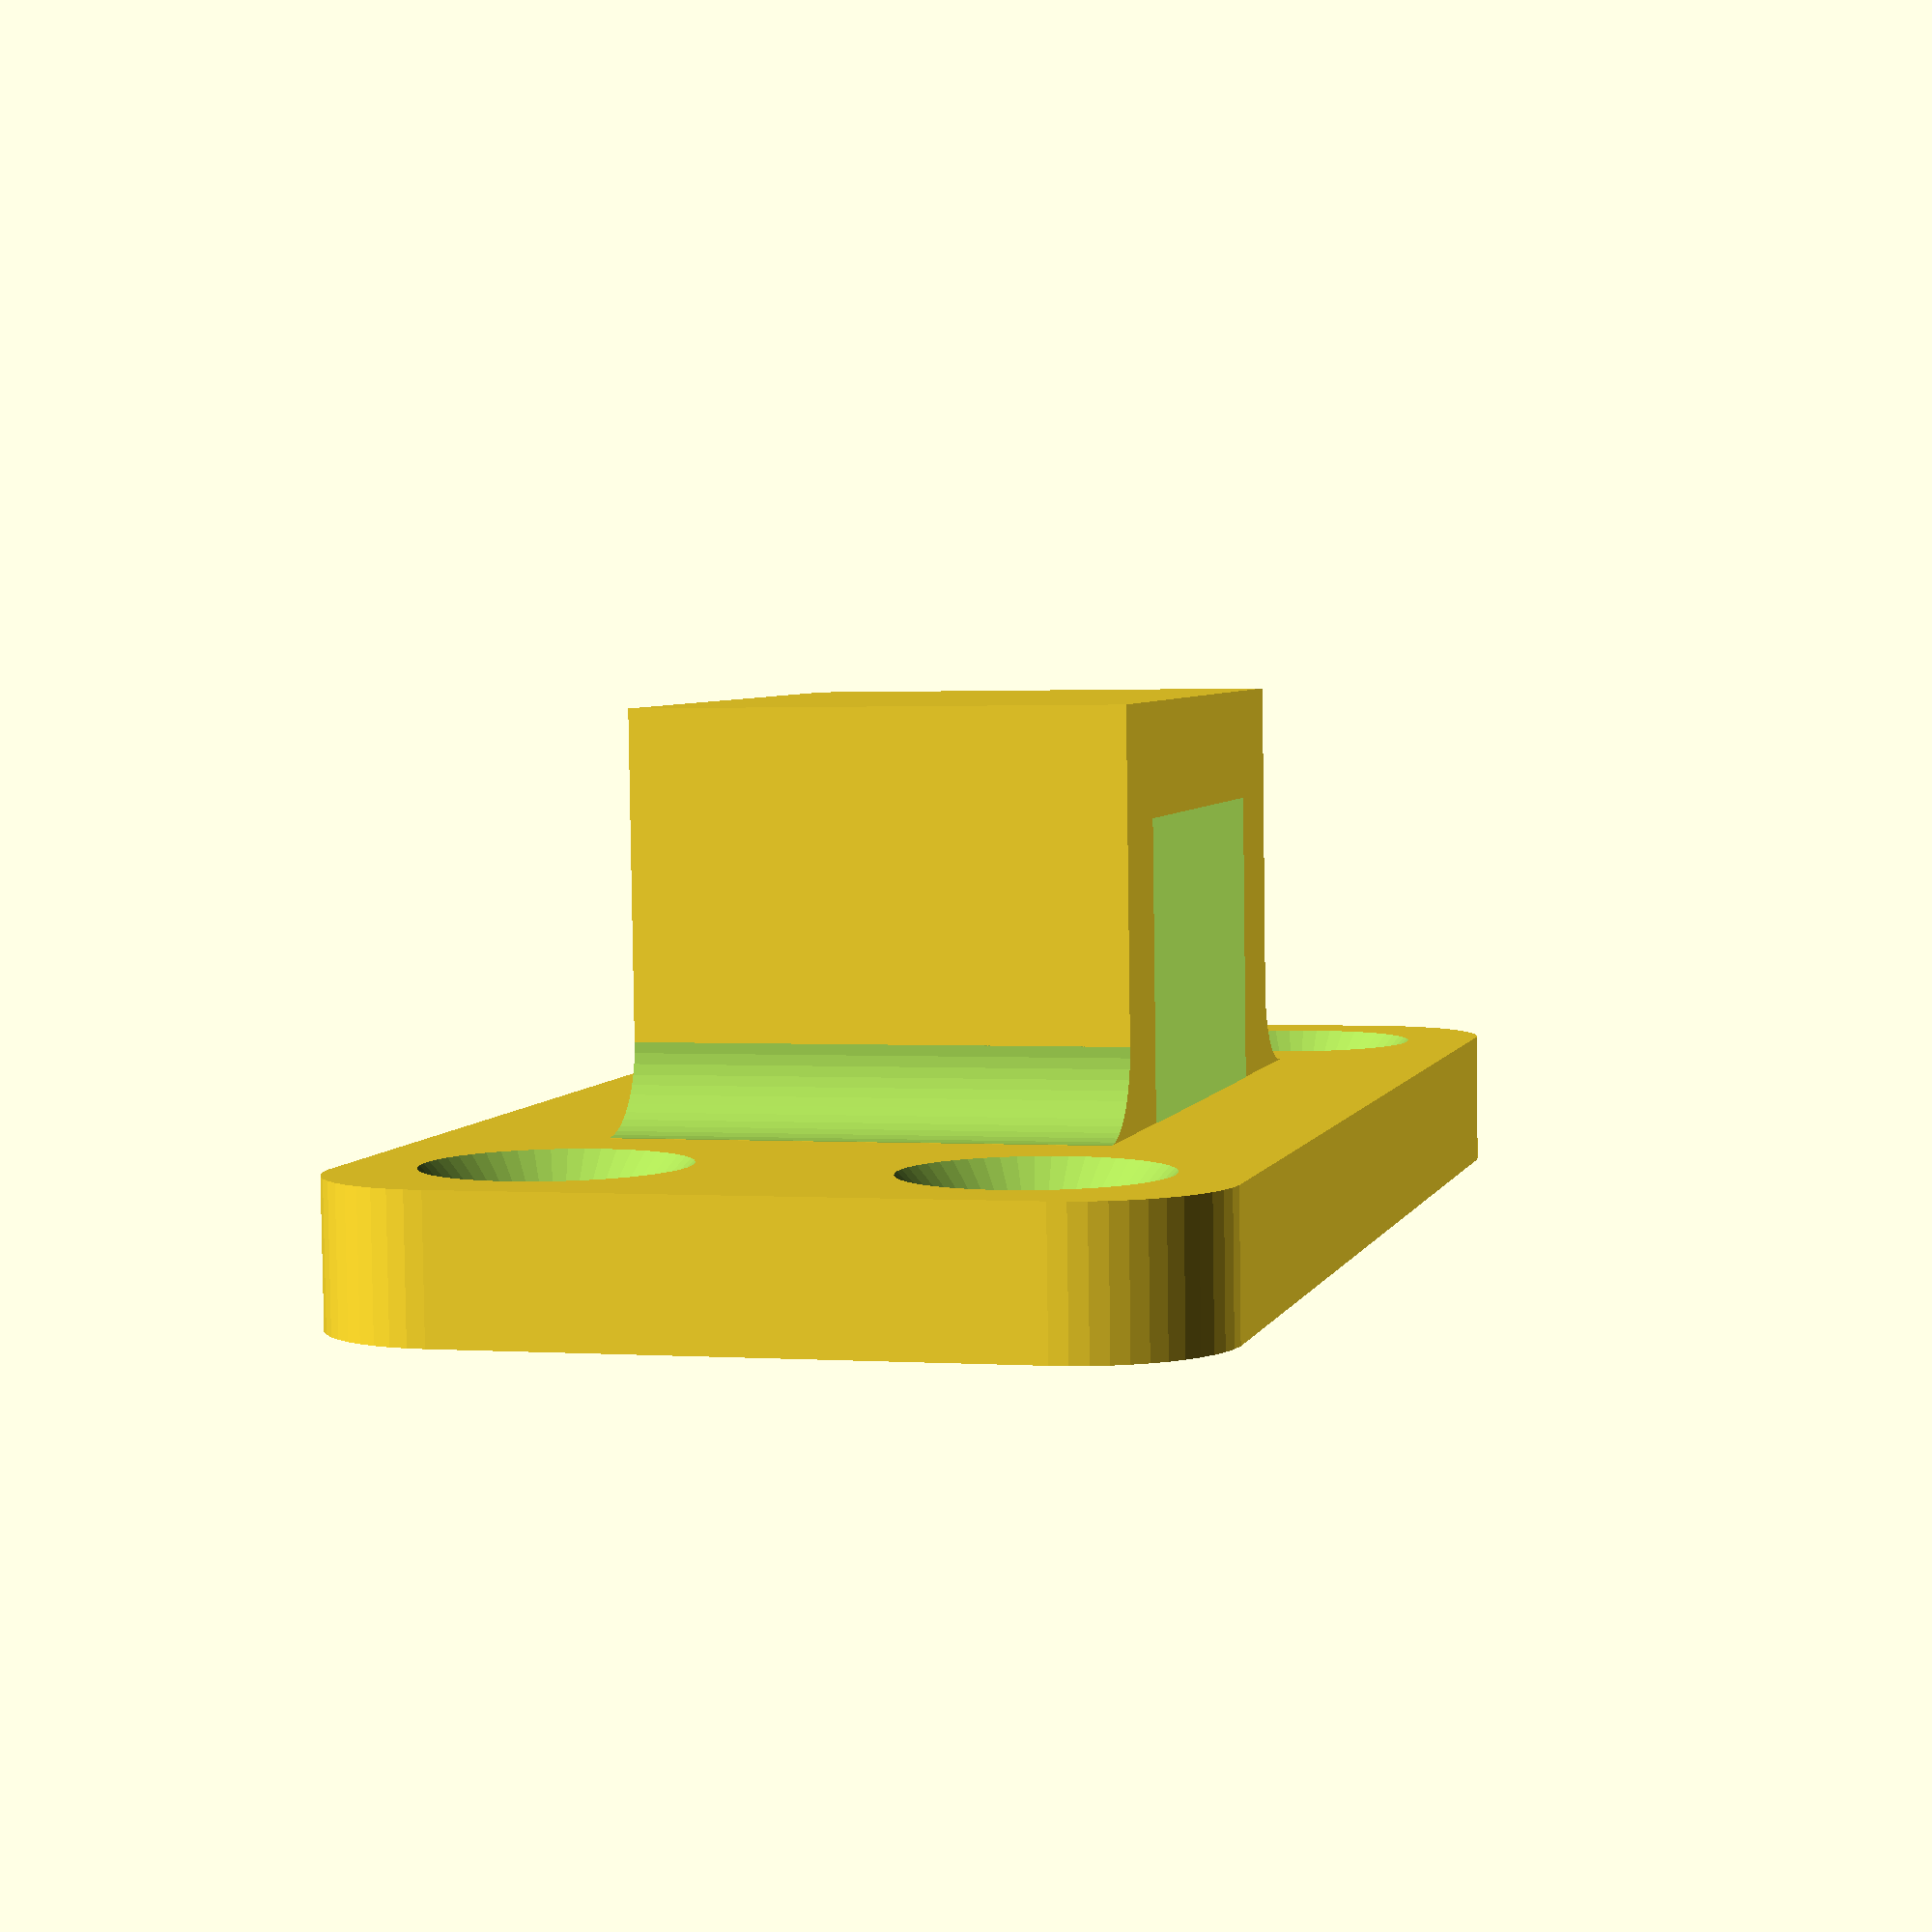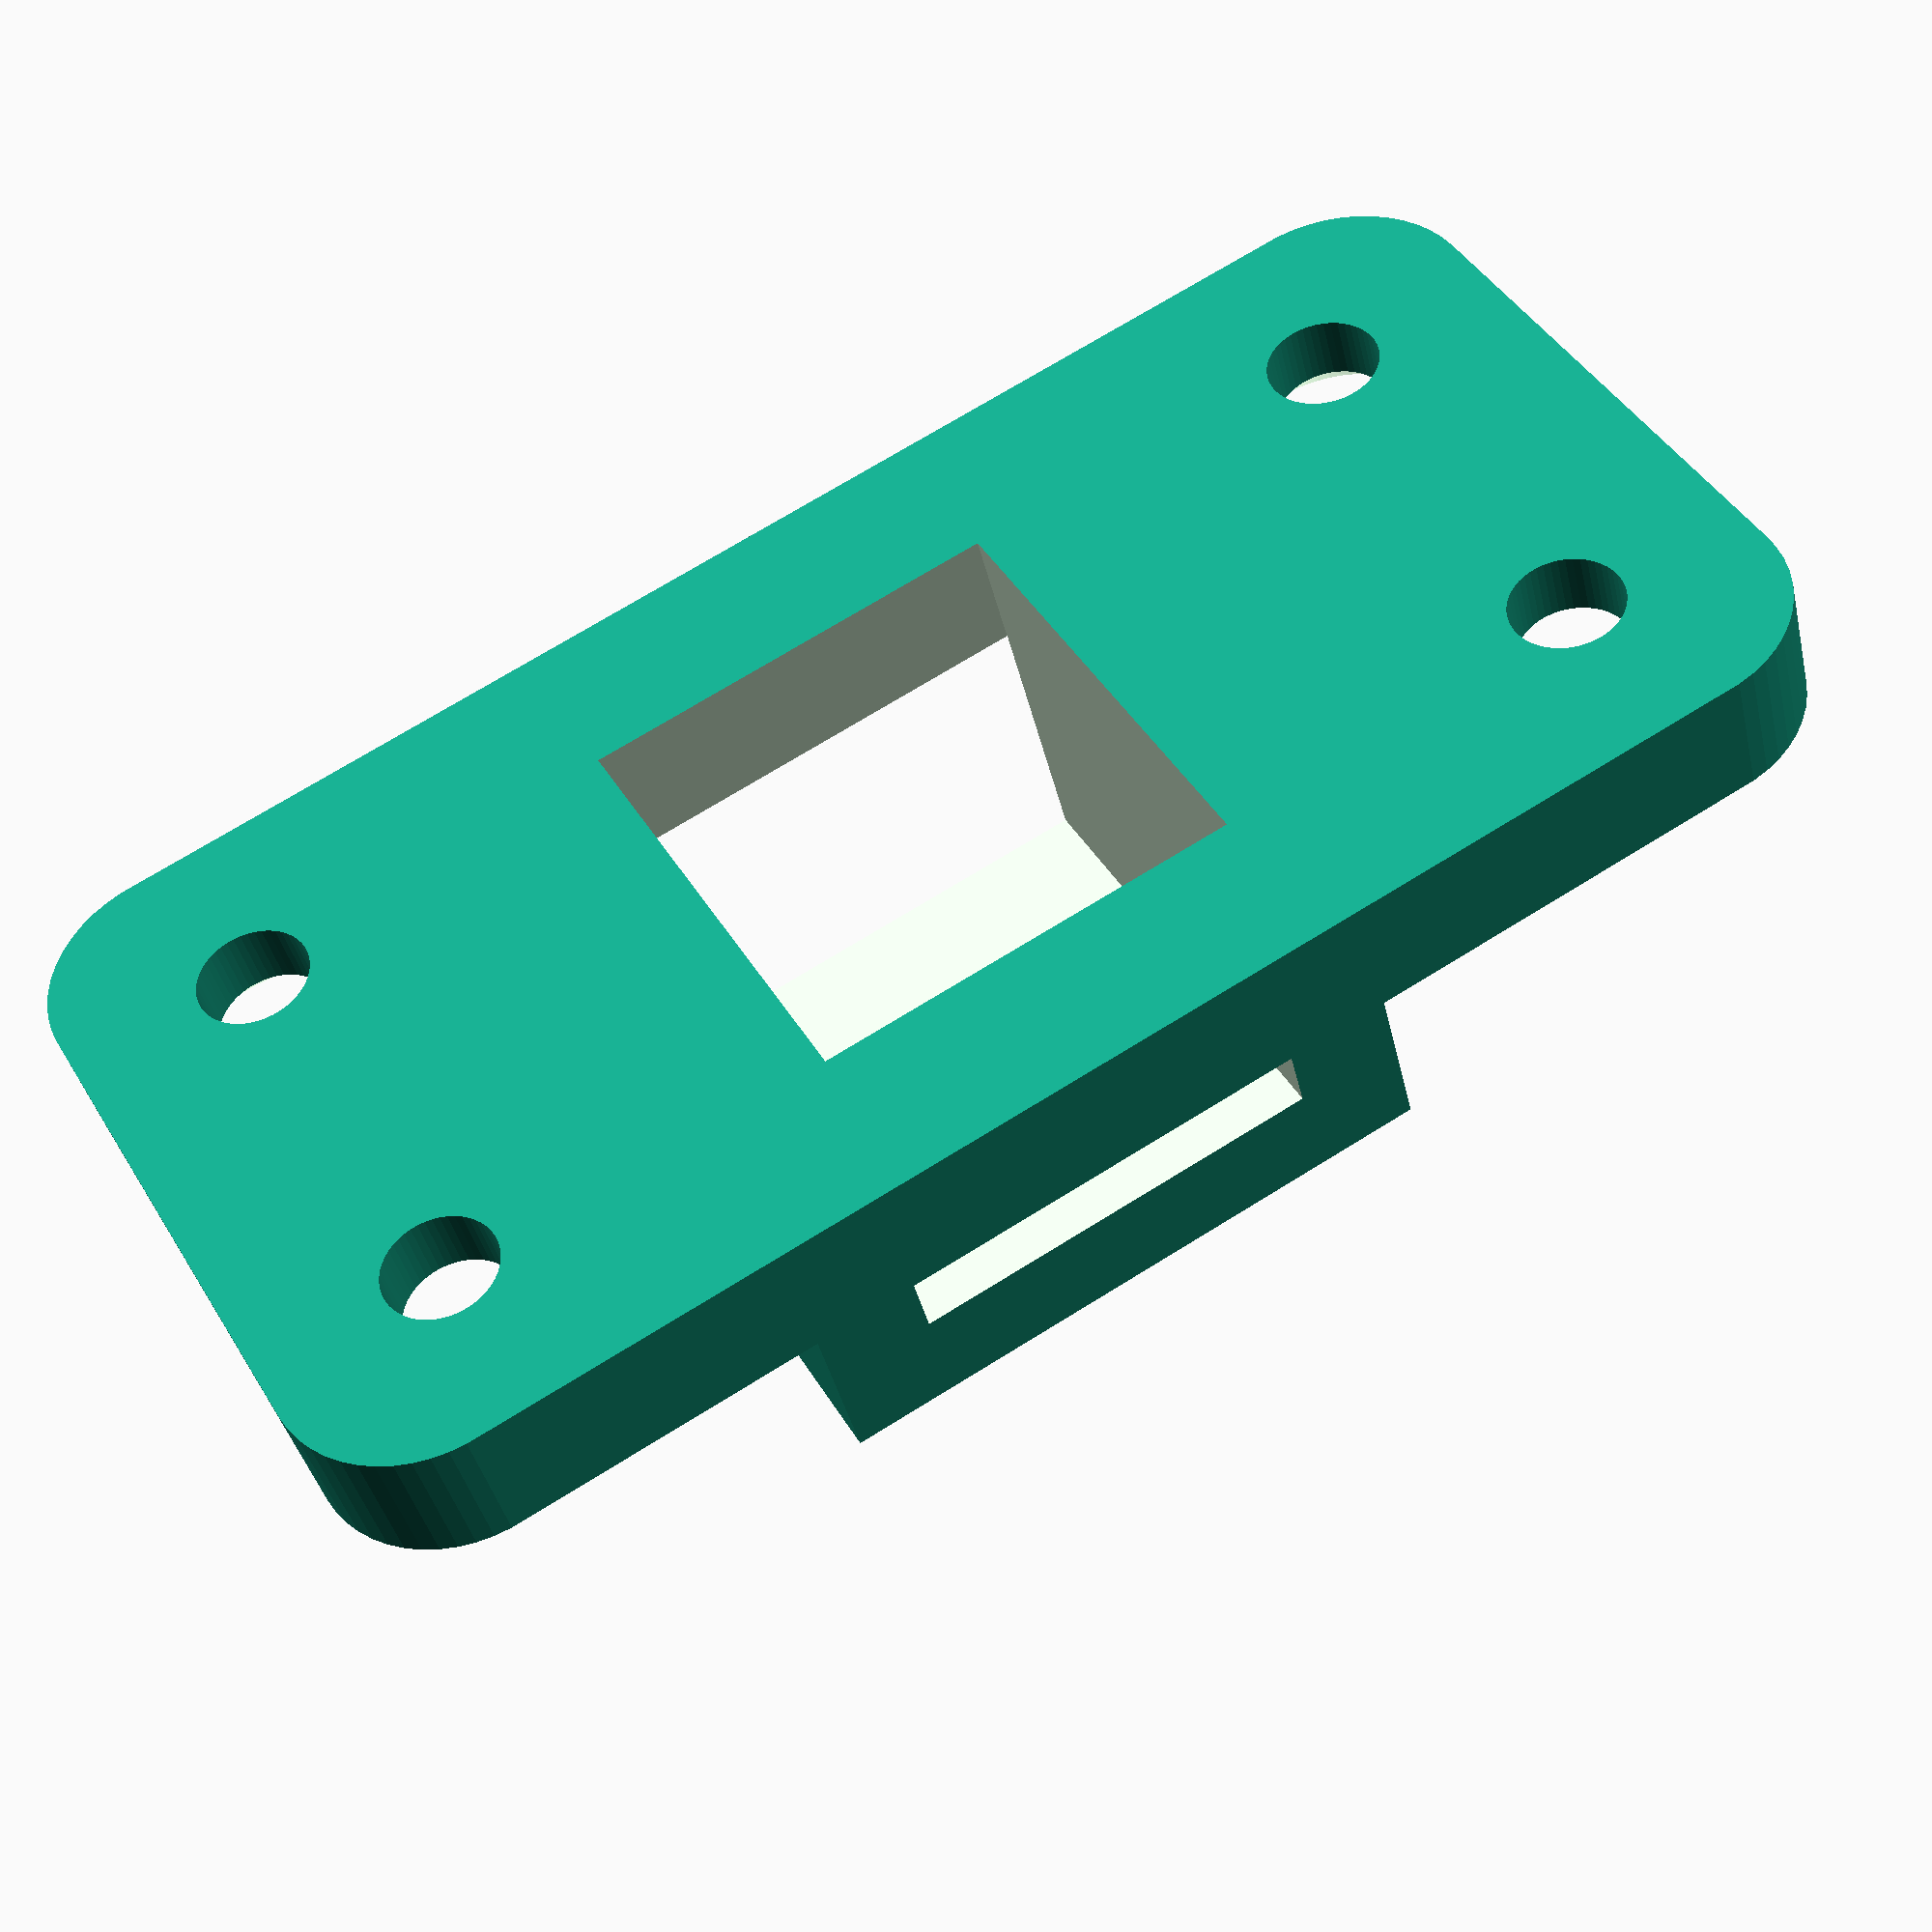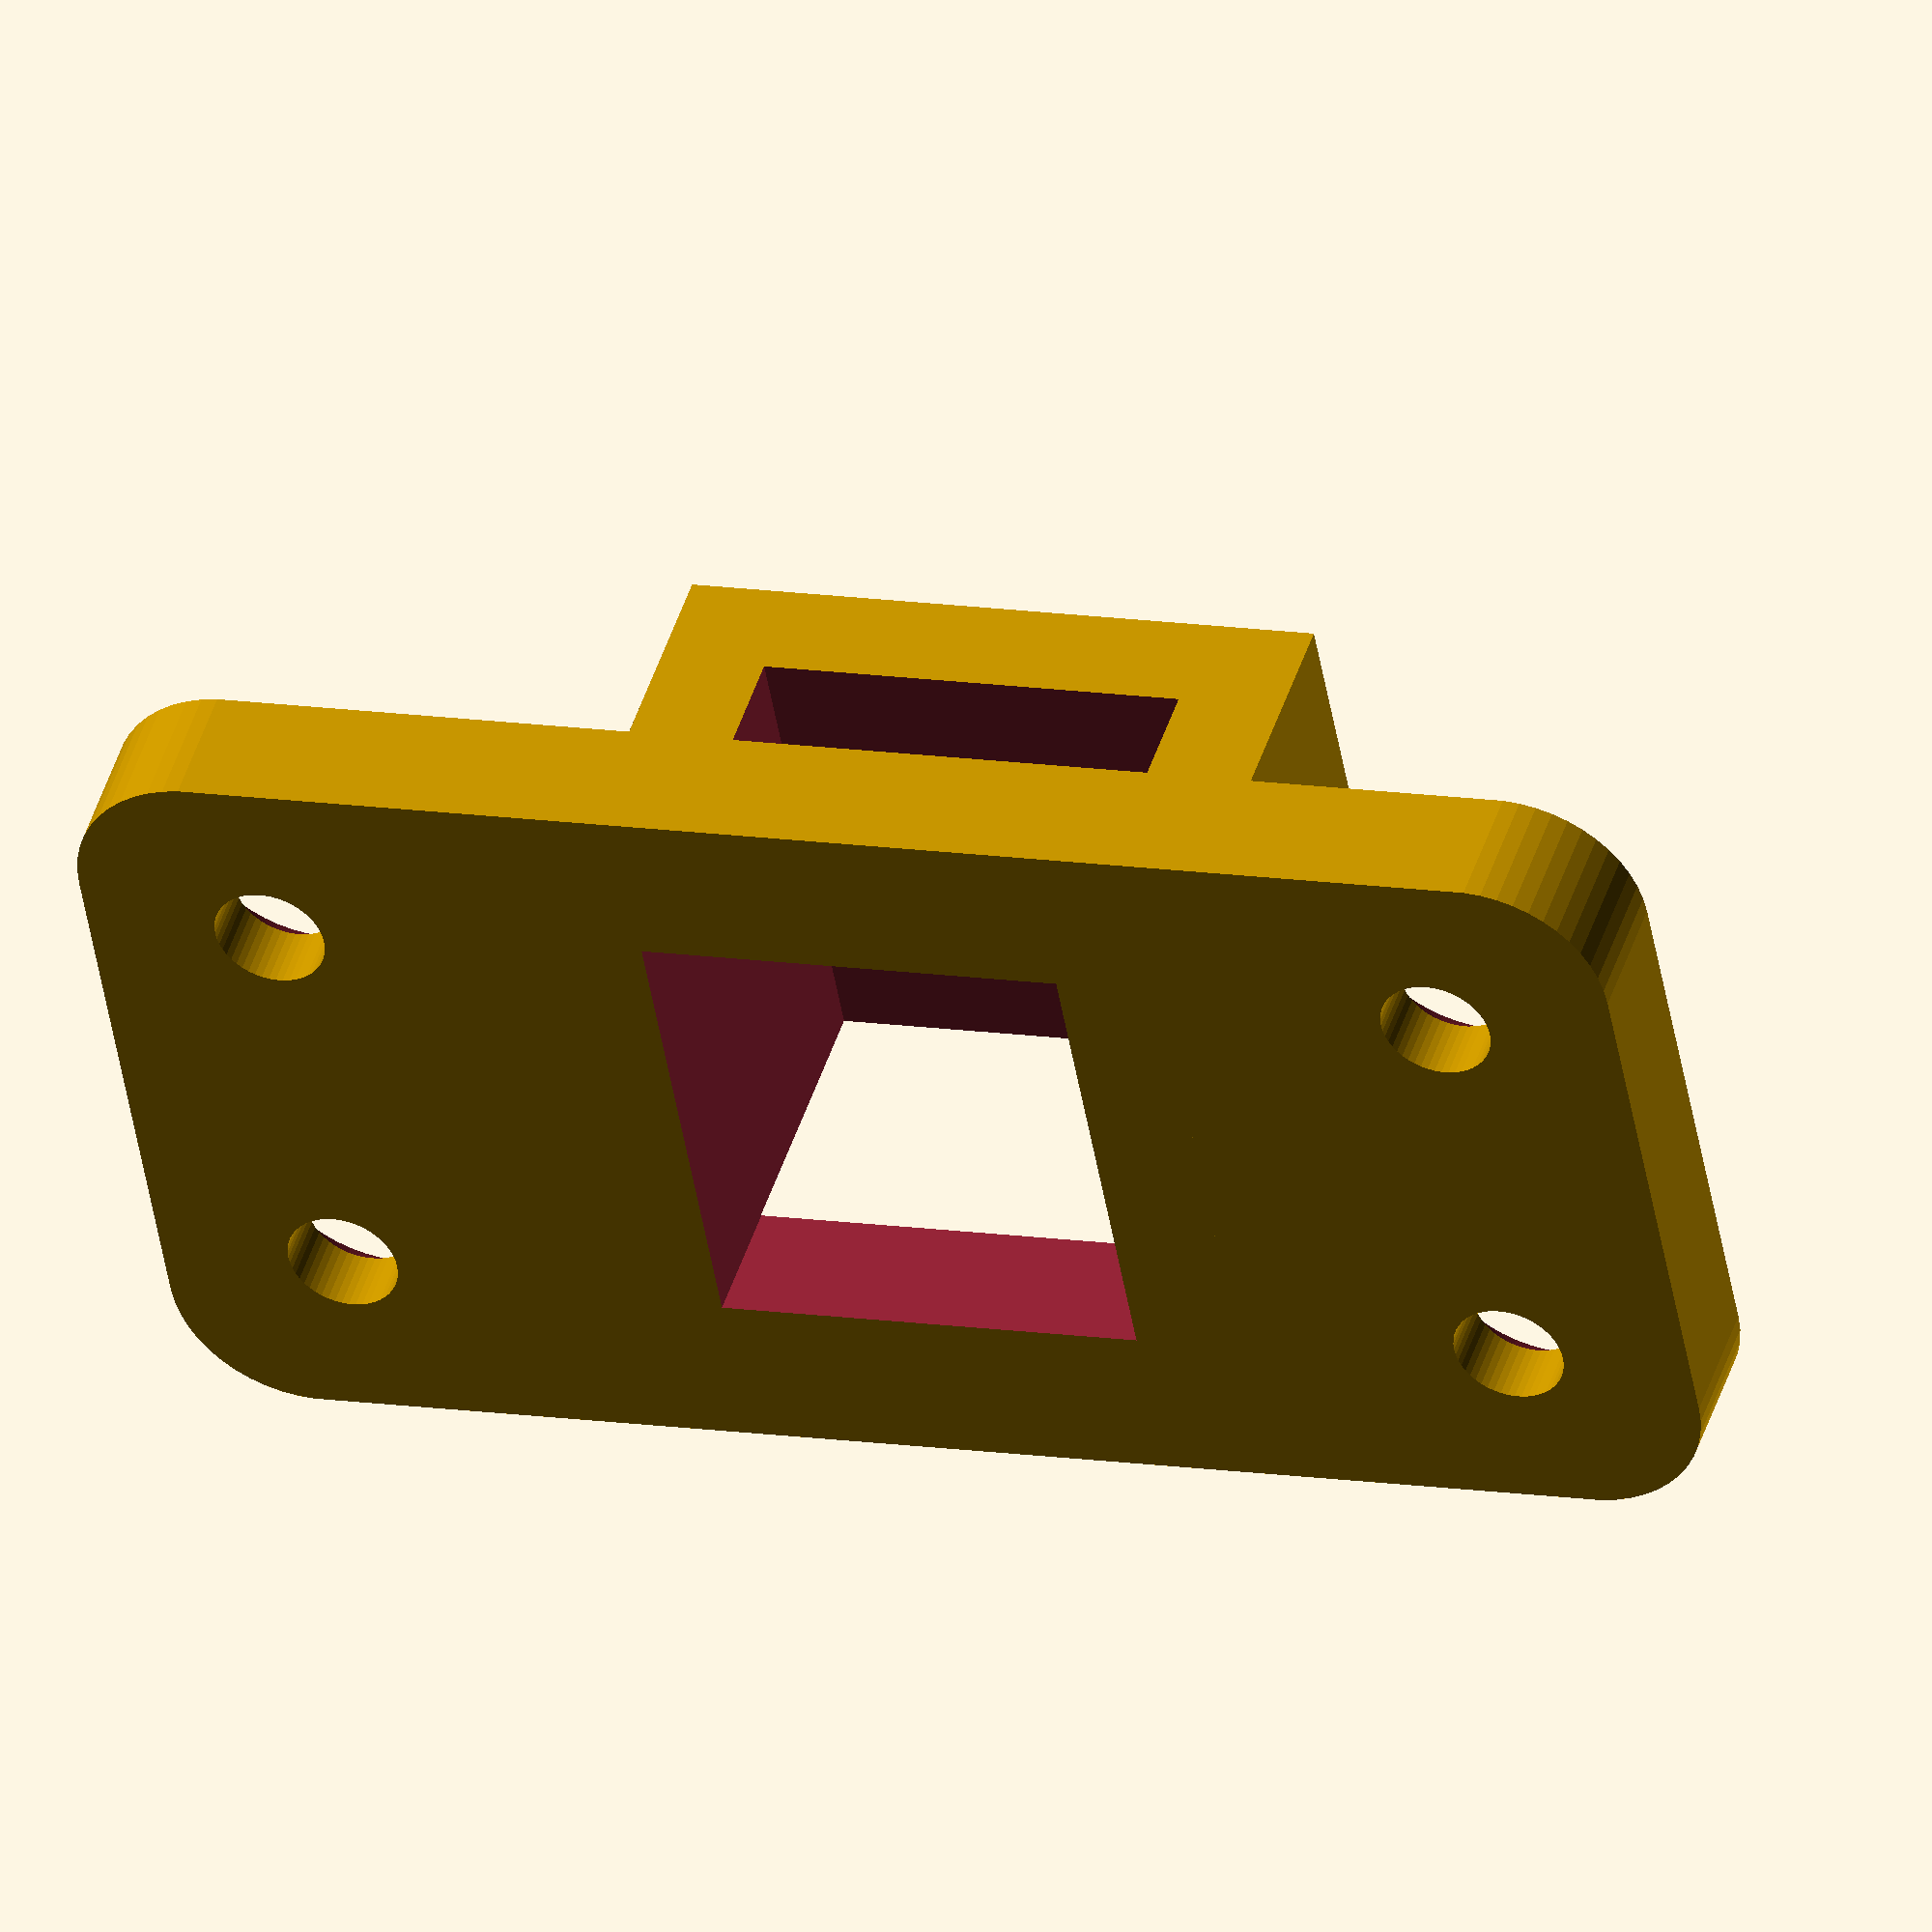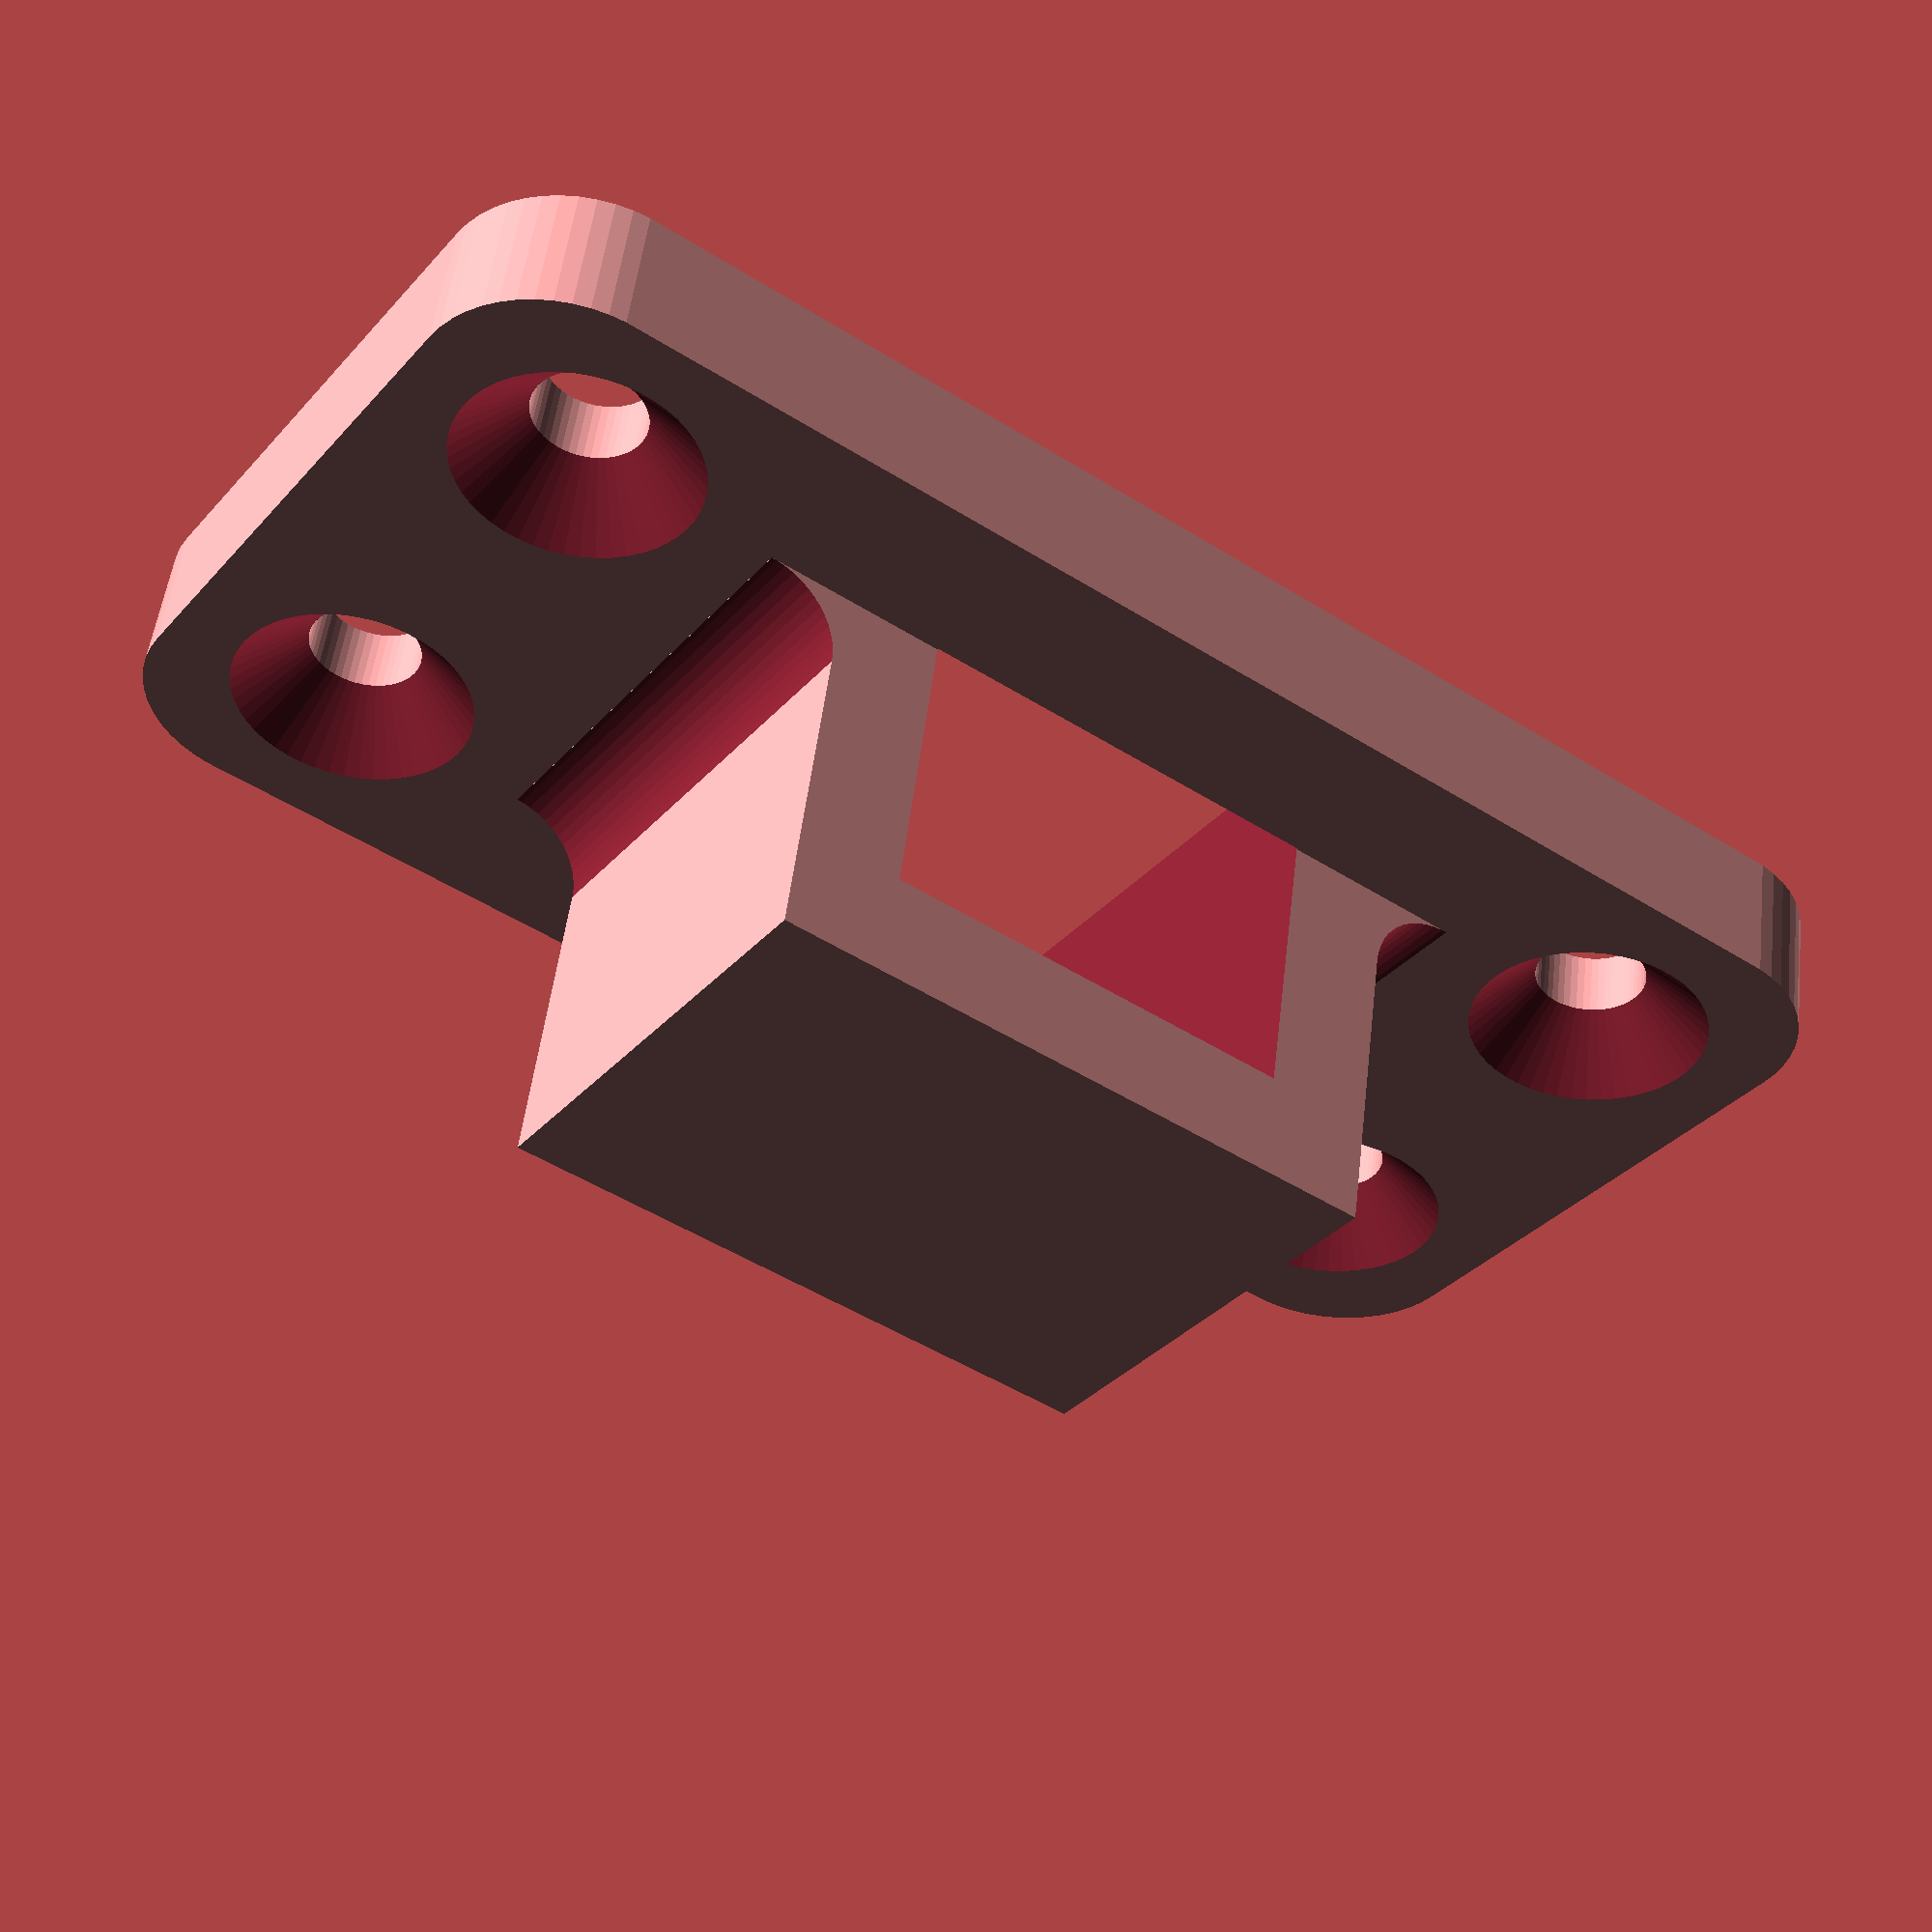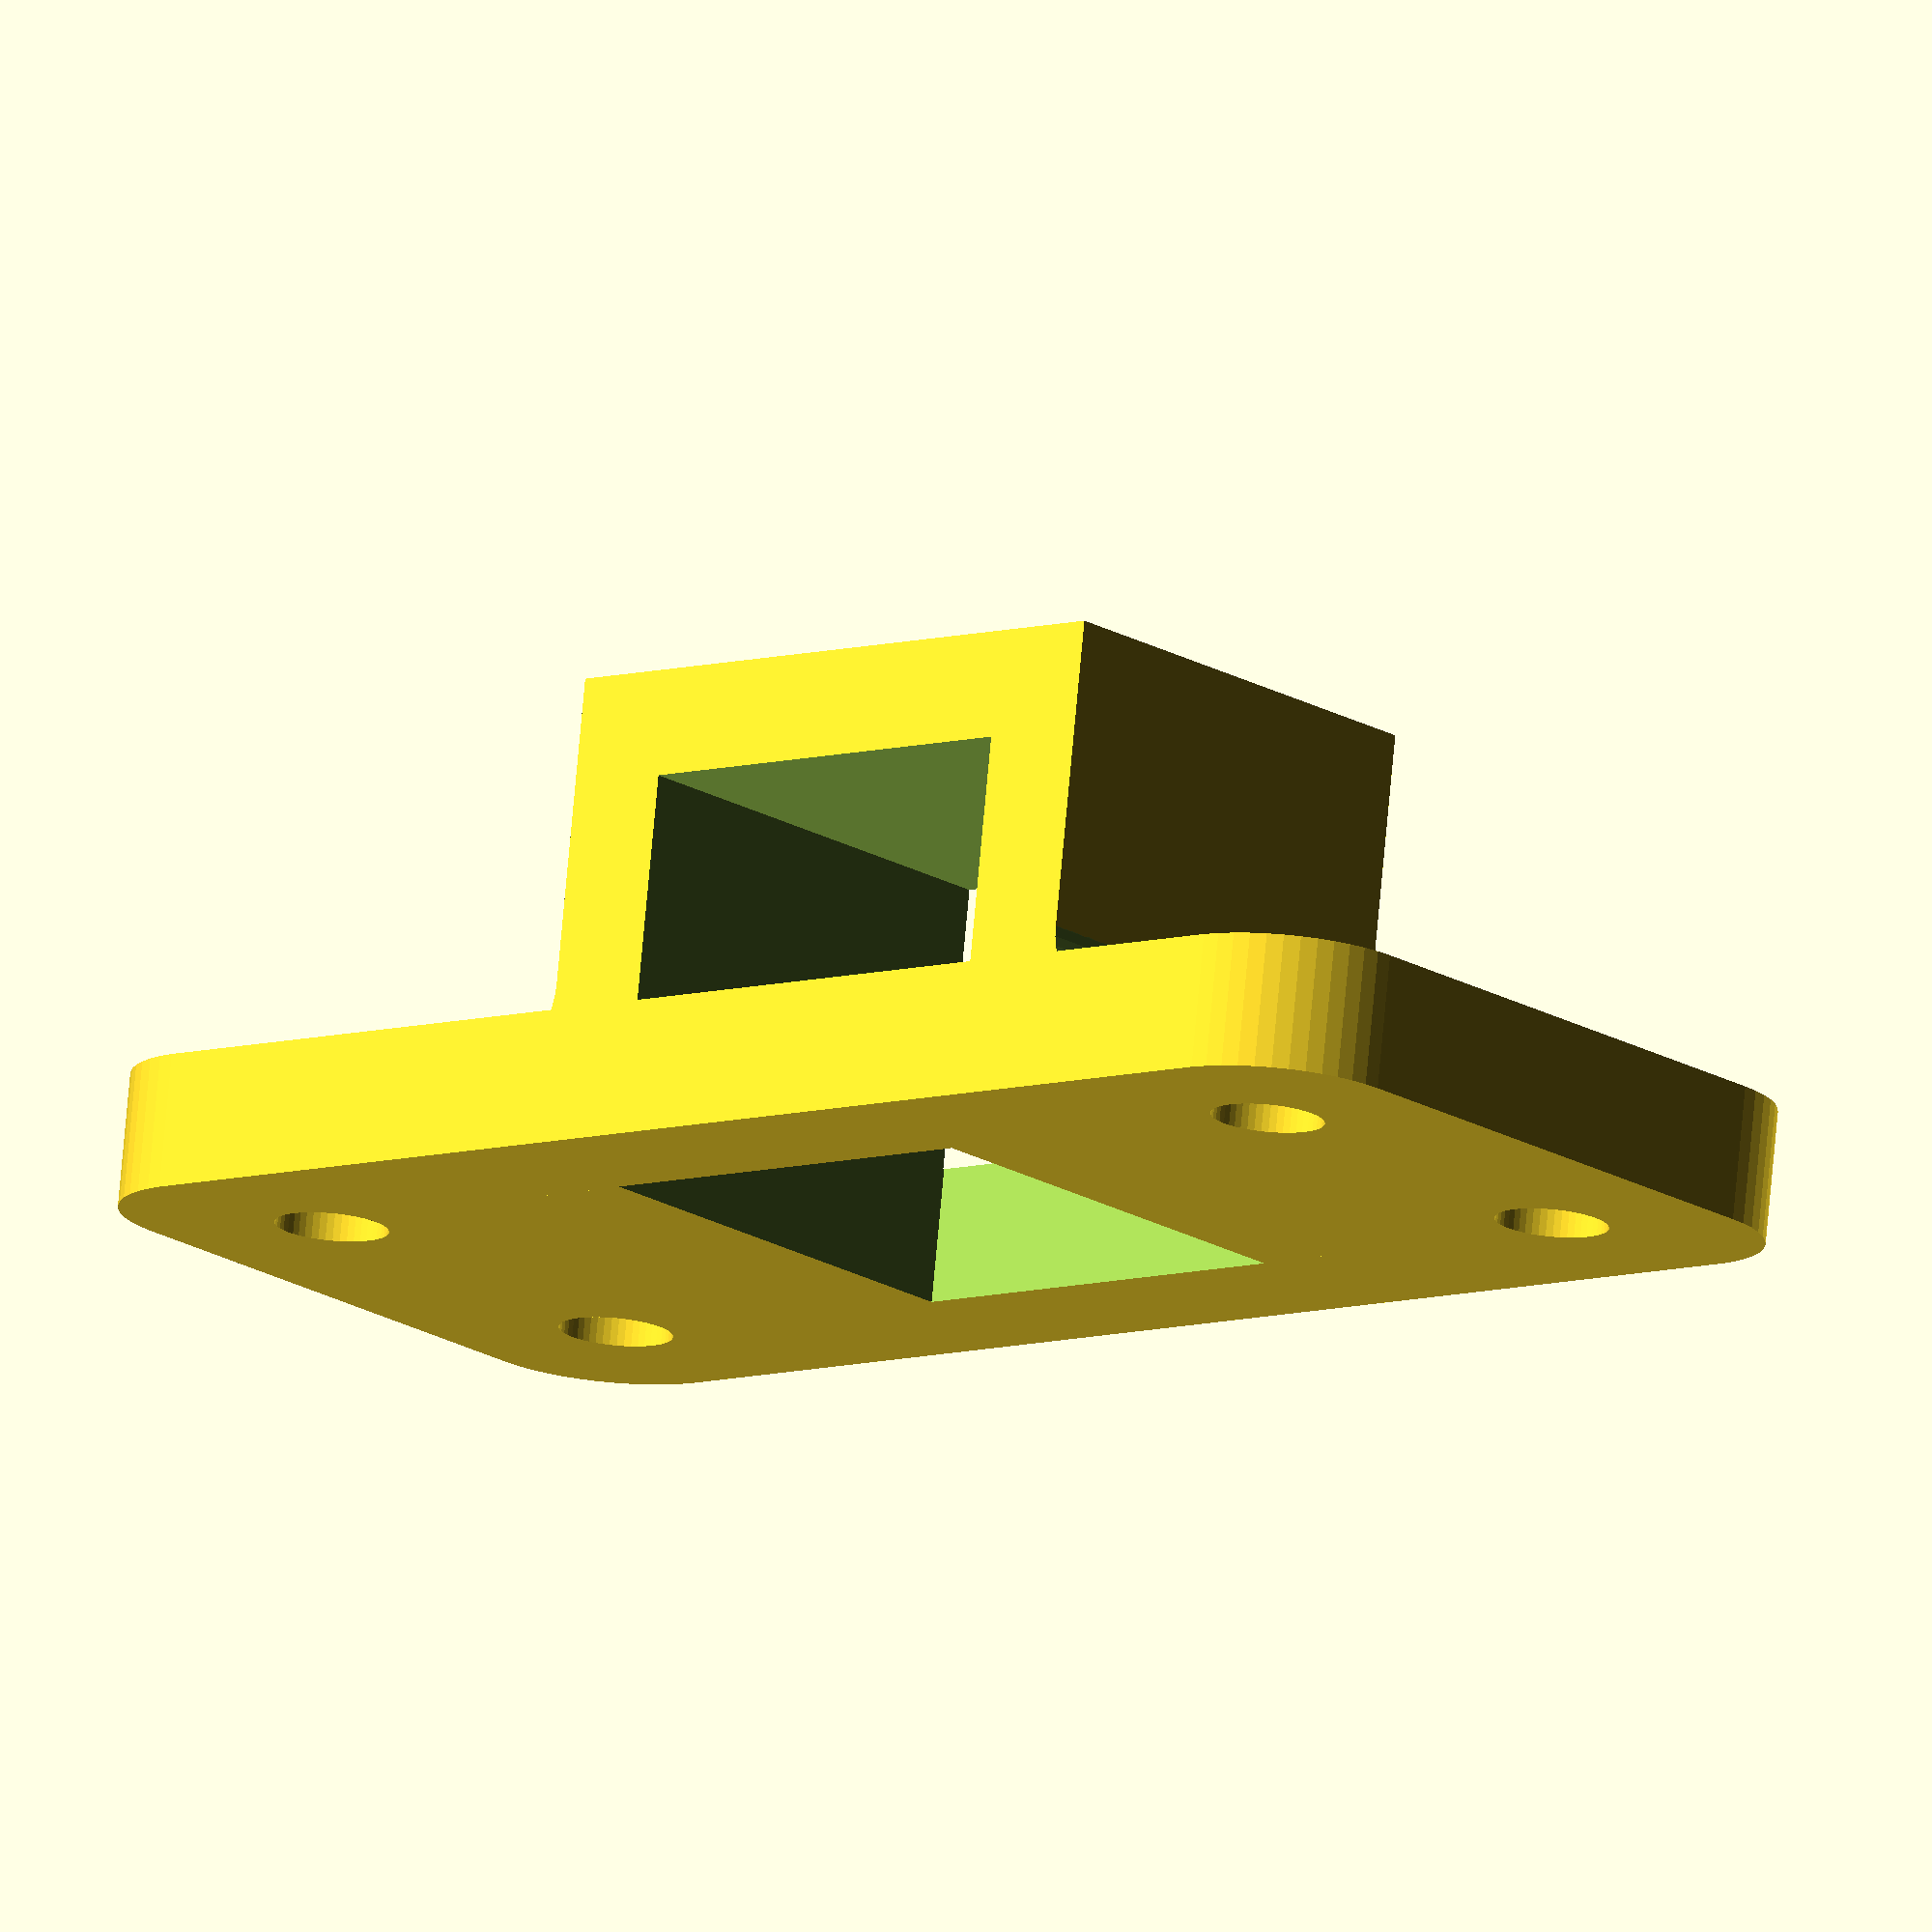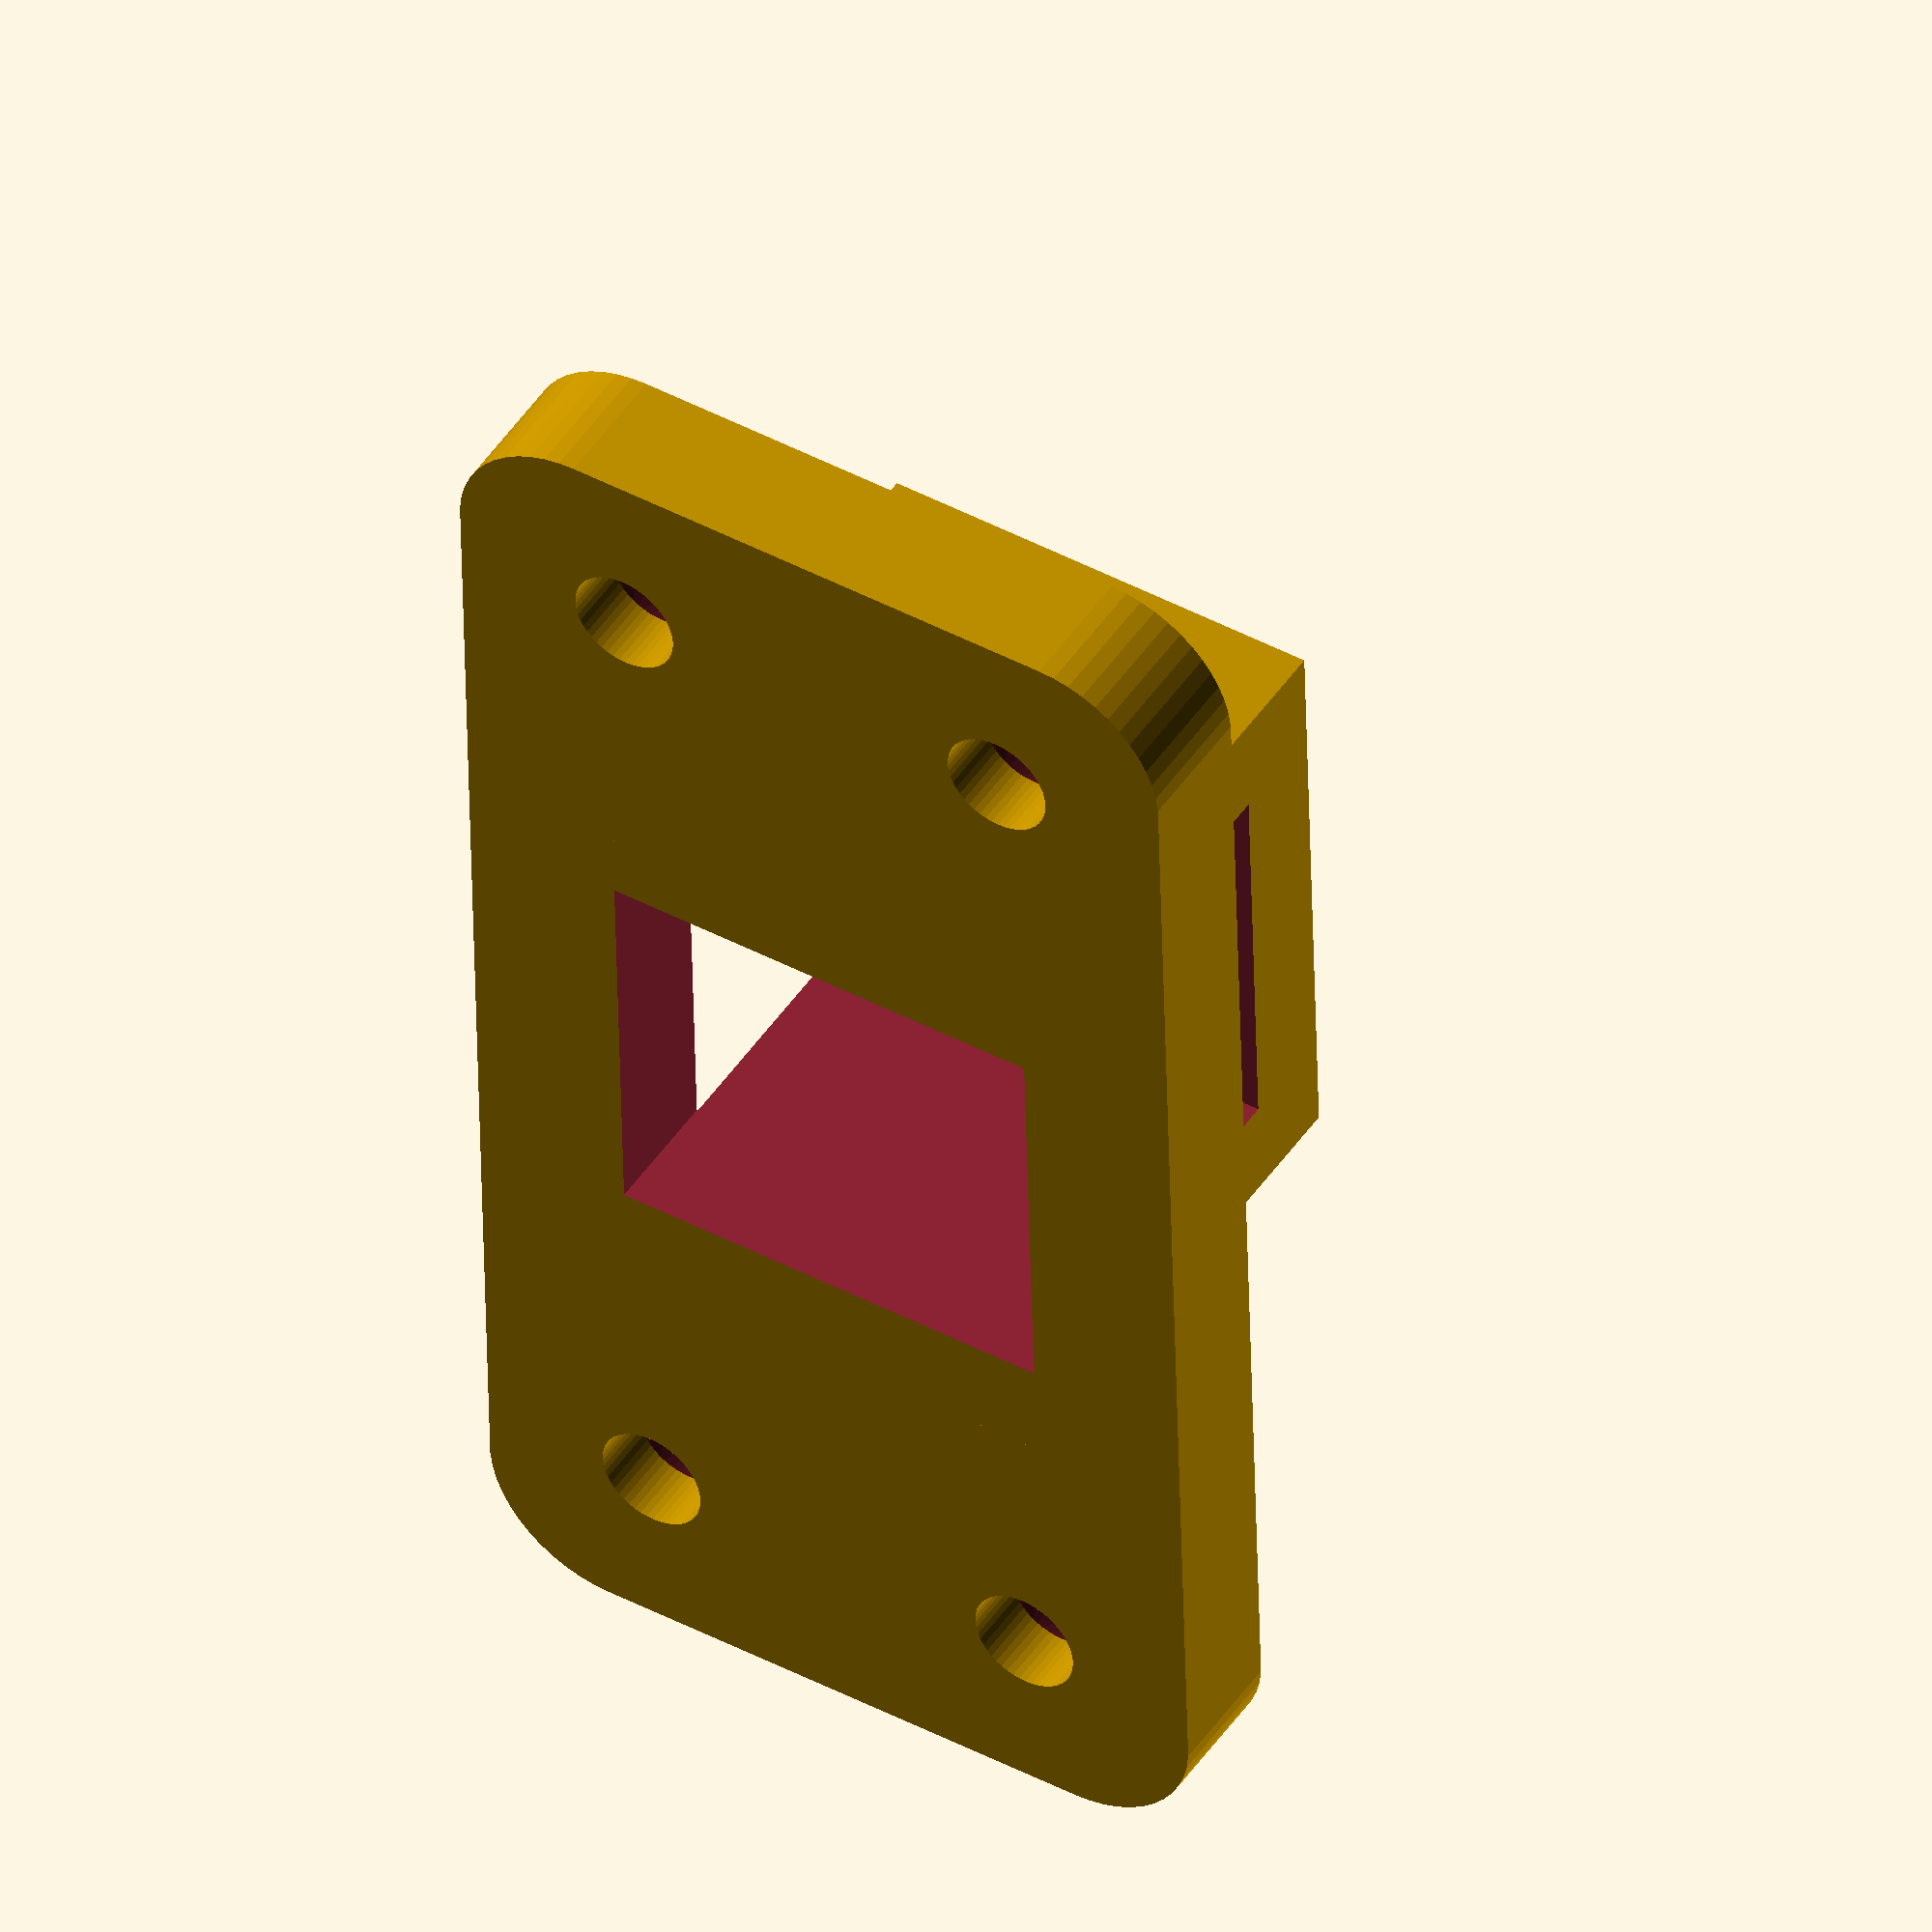
<openscad>
/* [Dimensions] */
plateDims=[59,30,5];
plateRad=5;
holeDist=[45,16];
holeDia=4.2;
hldrDims=[16,17.5,10.5];
hldrWallThck=4;
filletRad=3;
sprngWallThck=3.5;
sprngOvDims=[12,25,18];
sprngOffset=[10.5,0.5];
sprngCutOut=[9,14,7];
sprngCutOutDist=15;
sprngTip=[-5-sprngOffset.x+plateDims.x/2,-4+plateDims.y-sprngOffset.y];

sprngPoly=[[0,0],[0,sprngWallThck],[4.8,sprngWallThck],[7.5,8.5],[7.5,20],[sprngTip.x-sprngWallThck,sprngTip.y],
           [sprngTip.x,sprngTip.y],[7.5+sprngWallThck,20],[7.5+sprngWallThck,8.5],[7.3,0]];
/* [show] */
export="holder"; //["none","holder","receiver"]
/* [Hidden] */
fudge=0.1;
$fn=50;

if (export=="holder")
  holder();
if (export=="receiver")
  receiver();


module receiver(){
  difference(){
    union(){
      for (im=[0,1])
      mirror([im,0,0]) translate([-plateDims.x/2+sprngOffset.x,-plateDims.y/2+sprngOffset.y,plateDims.z]) 
        linear_extrude(sprngOvDims.z,convexity=3) polygon(sprngPoly);
      
      //base plate
      linear_extrude(plateDims.z,convexity=3) difference(){
        hull() for (ix=[-1,1],iy=[-1,1])
          translate([ix*(plateDims.x/2-plateRad),iy*(plateDims.y/2-plateRad)]) circle(plateRad);
        for (ix=[-1,1],iy=[-1,1])
          translate([ix*holeDist.x/2,iy*holeDist.y/2]) circle(d=holeDia);
      }
    }
    for (ix=[-1,1]) 
      translate([ix*sprngCutOutDist/2,-sprngCutOut.y/2+13,sprngCutOut.z/2]) cube(sprngCutOut+[0,0,fudge],true);
    //countersunk
    for (ix=[-1,1],iy=[-1,1])
          translate([ix*holeDist.x/2,iy*holeDist.y/2,plateDims.z/2]) 
            cylinder(d1=holeDia,d2=holeDia+plateDims.z,h=plateDims.z/2+fudge);
  }
}


module holder(){
  hldrHght=hldrDims.z+plateDims.z+hldrWallThck;
  difference(){
    union(){
      //cube
      translate([0,0,hldrHght/2]) 
        cube([hldrDims.x+hldrWallThck*2,hldrDims.y,hldrHght],true);
      //fillets
      for (ix=[-1,1])
        translate([ix*(hldrDims.x/2+filletRad/2+hldrWallThck),0,plateDims.z+filletRad/2]) cube([filletRad,hldrDims.y,filletRad],true);
      //base plate
      linear_extrude(plateDims.z,convexity=3) difference(){
        hull() for (ix=[-1,1],iy=[-1,1])
          translate([ix*(plateDims.x/2-plateRad),iy*(plateDims.y/2-plateRad)]) circle(plateRad);
        for (ix=[-1,1],iy=[-1,1])
          translate([ix*holeDist.x/2,iy*holeDist.y/2]) circle(d=holeDia);
      }
    }
    translate([0,0,(hldrDims.z+plateDims.z-fudge)/2]) cube(hldrDims+[0,fudge,plateDims.z+fudge],true);
    //countersunk
    for (ix=[-1,1],iy=[-1,1])
          translate([ix*holeDist.x/2,iy*holeDist.y/2,plateDims.z/2]) 
            cylinder(d1=holeDia,d2=holeDia+plateDims.z,h=plateDims.z/2+fudge);
    for (ix=[-1,1])
        translate([ix*(hldrDims.x/2+filletRad+hldrWallThck),0,plateDims.z+filletRad]) 
          rotate([90,0,0]) cylinder(r=filletRad,h=hldrDims.y+fudge,center=true);
  }
}
</openscad>
<views>
elev=85.6 azim=284.4 roll=0.8 proj=p view=wireframe
elev=219.8 azim=209.5 roll=347.3 proj=p view=solid
elev=135.5 azim=10.0 roll=343.3 proj=o view=wireframe
elev=308.2 azim=214.8 roll=6.8 proj=p view=wireframe
elev=103.8 azim=40.5 roll=354.8 proj=o view=solid
elev=133.1 azim=91.5 roll=328.0 proj=o view=wireframe
</views>
